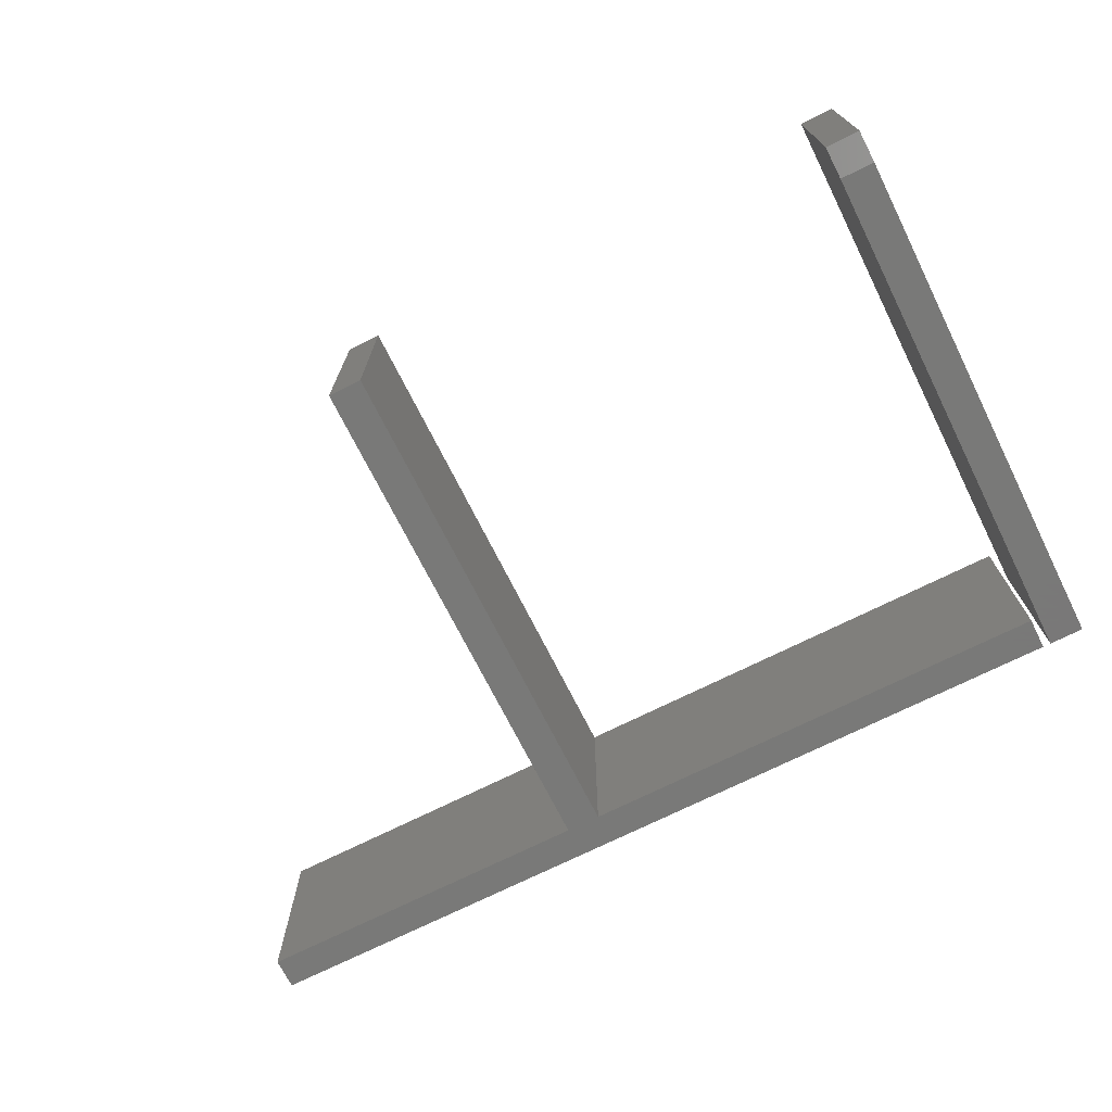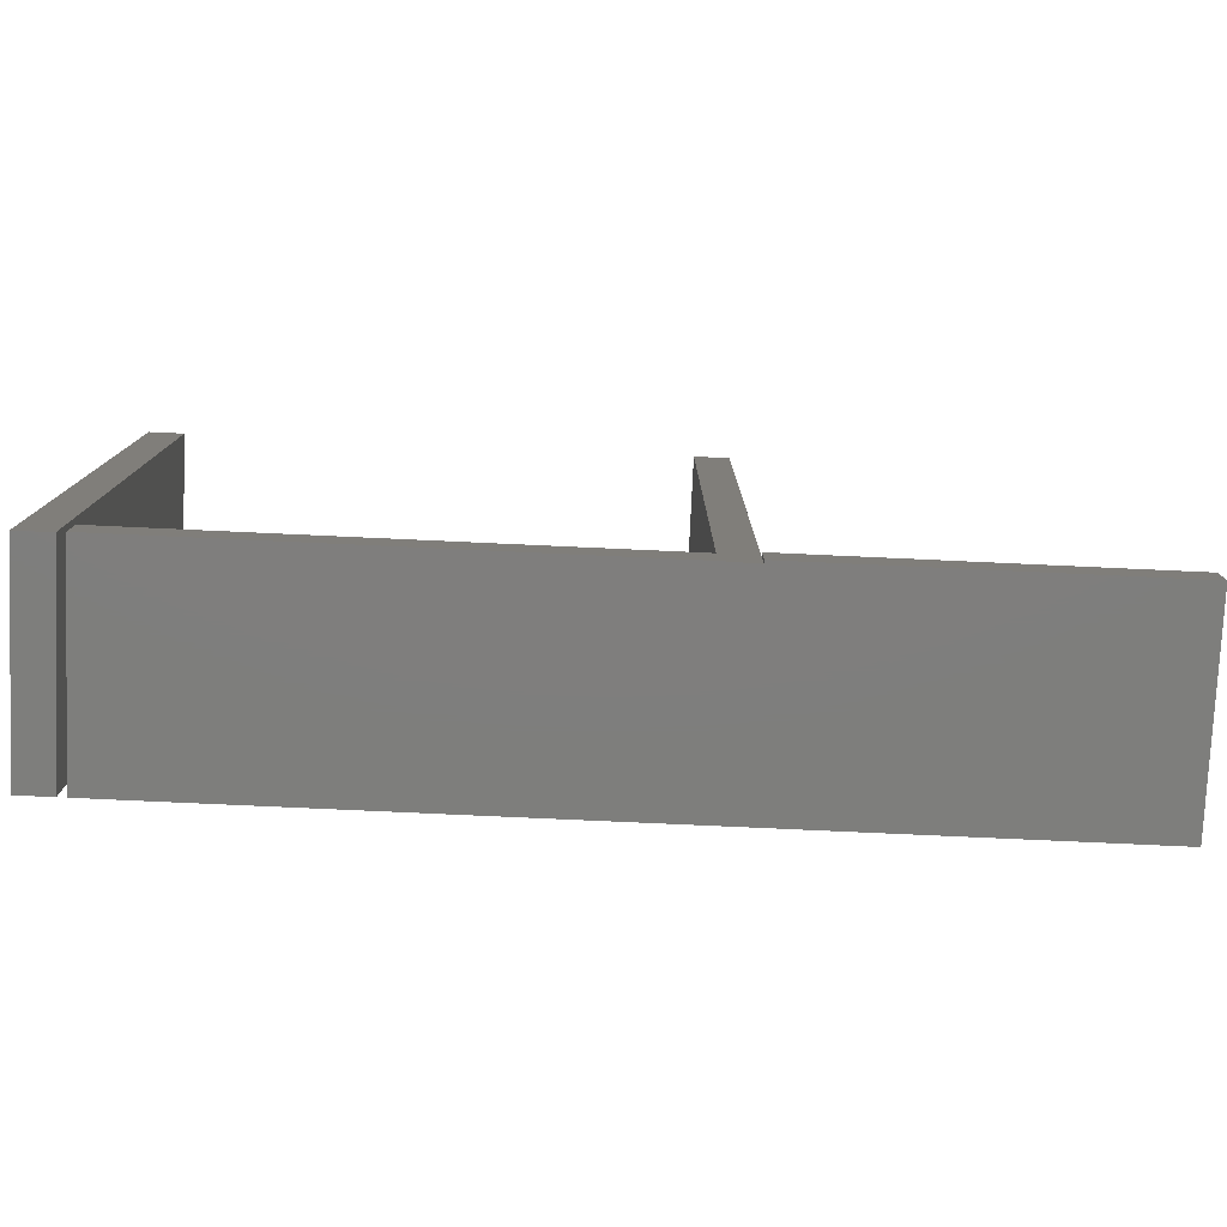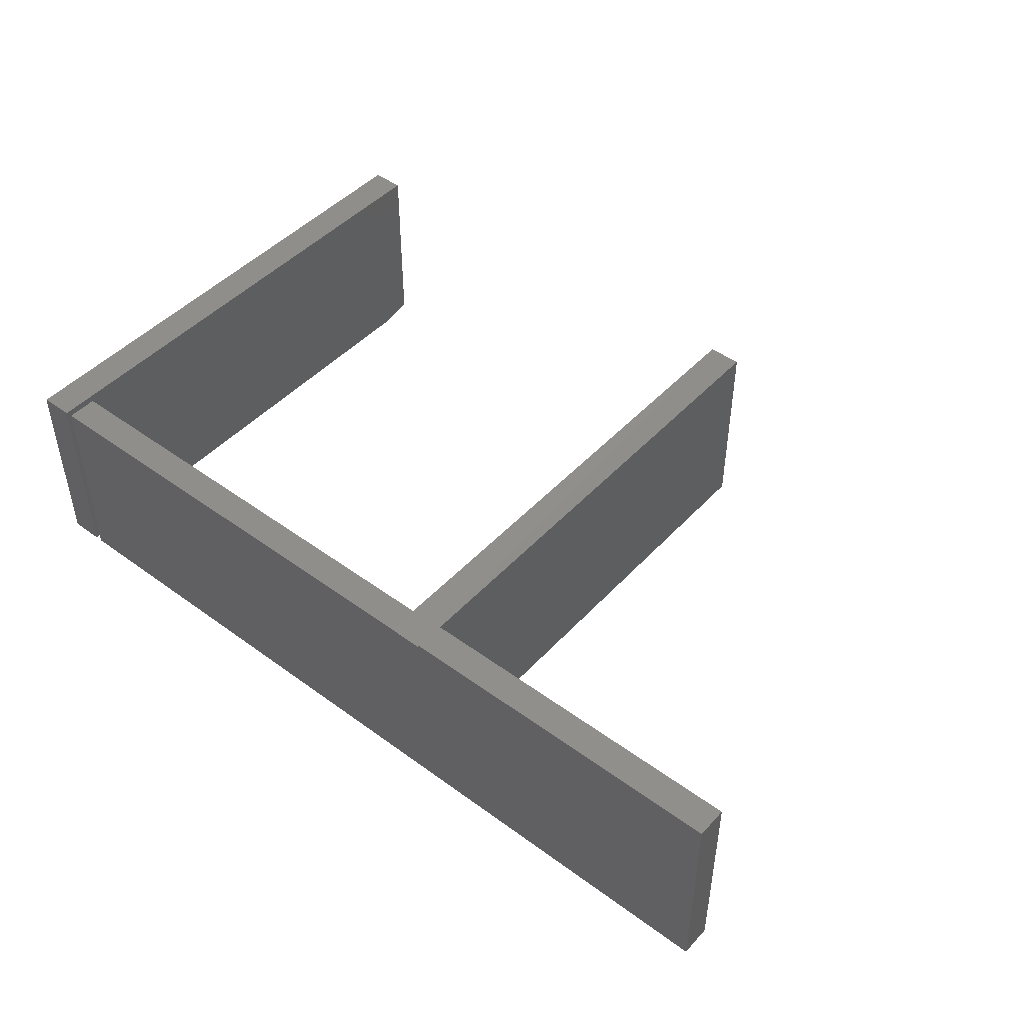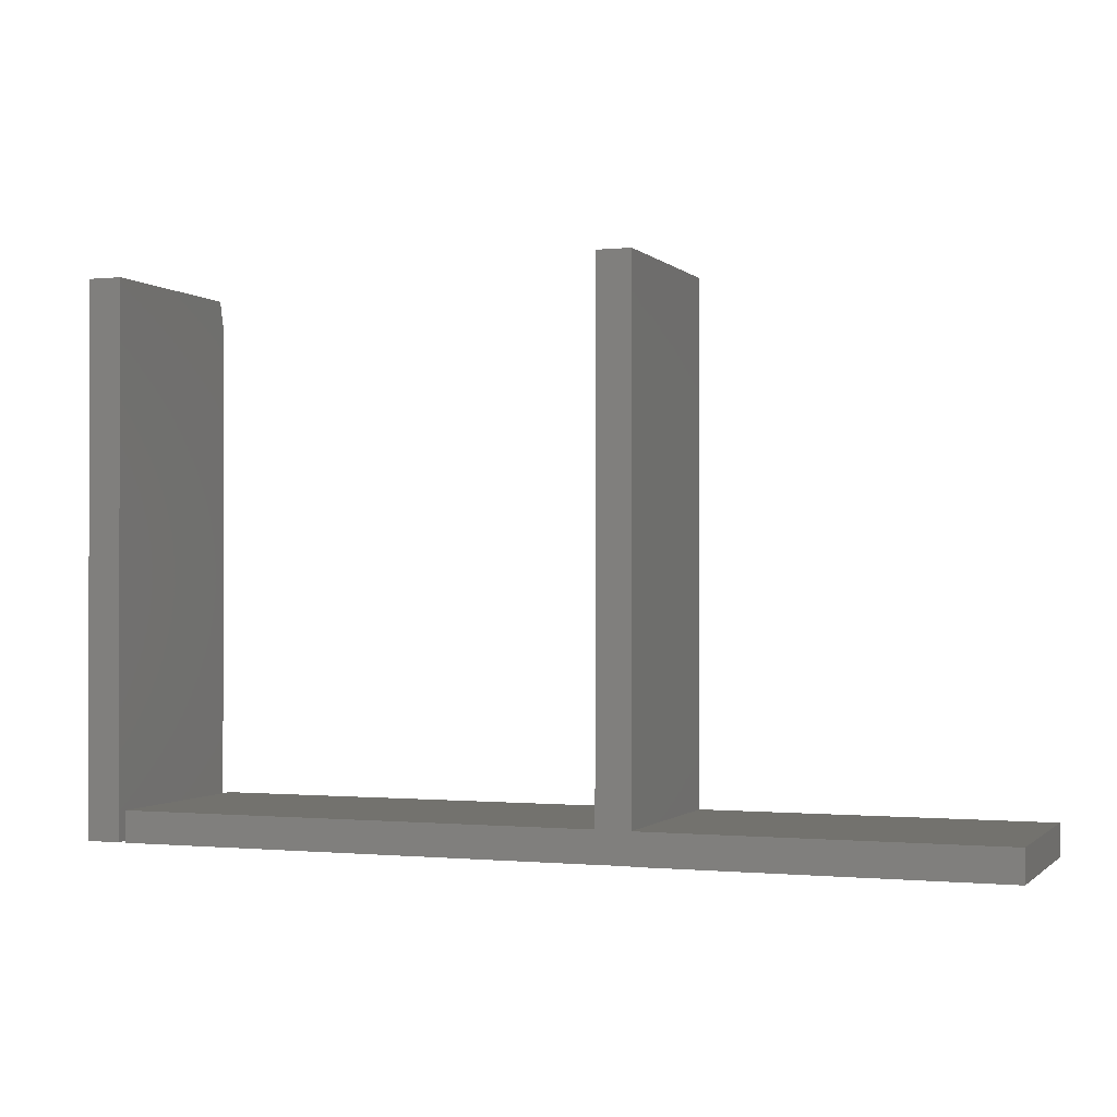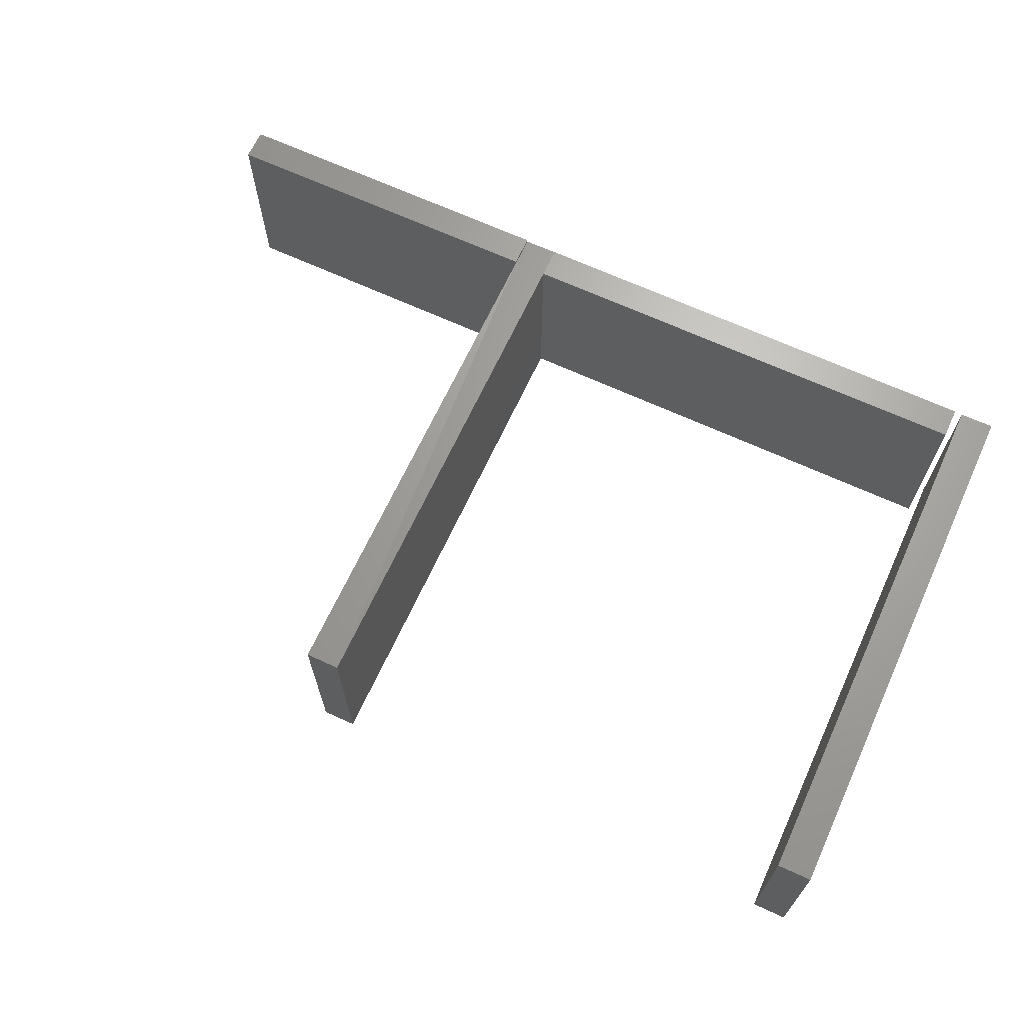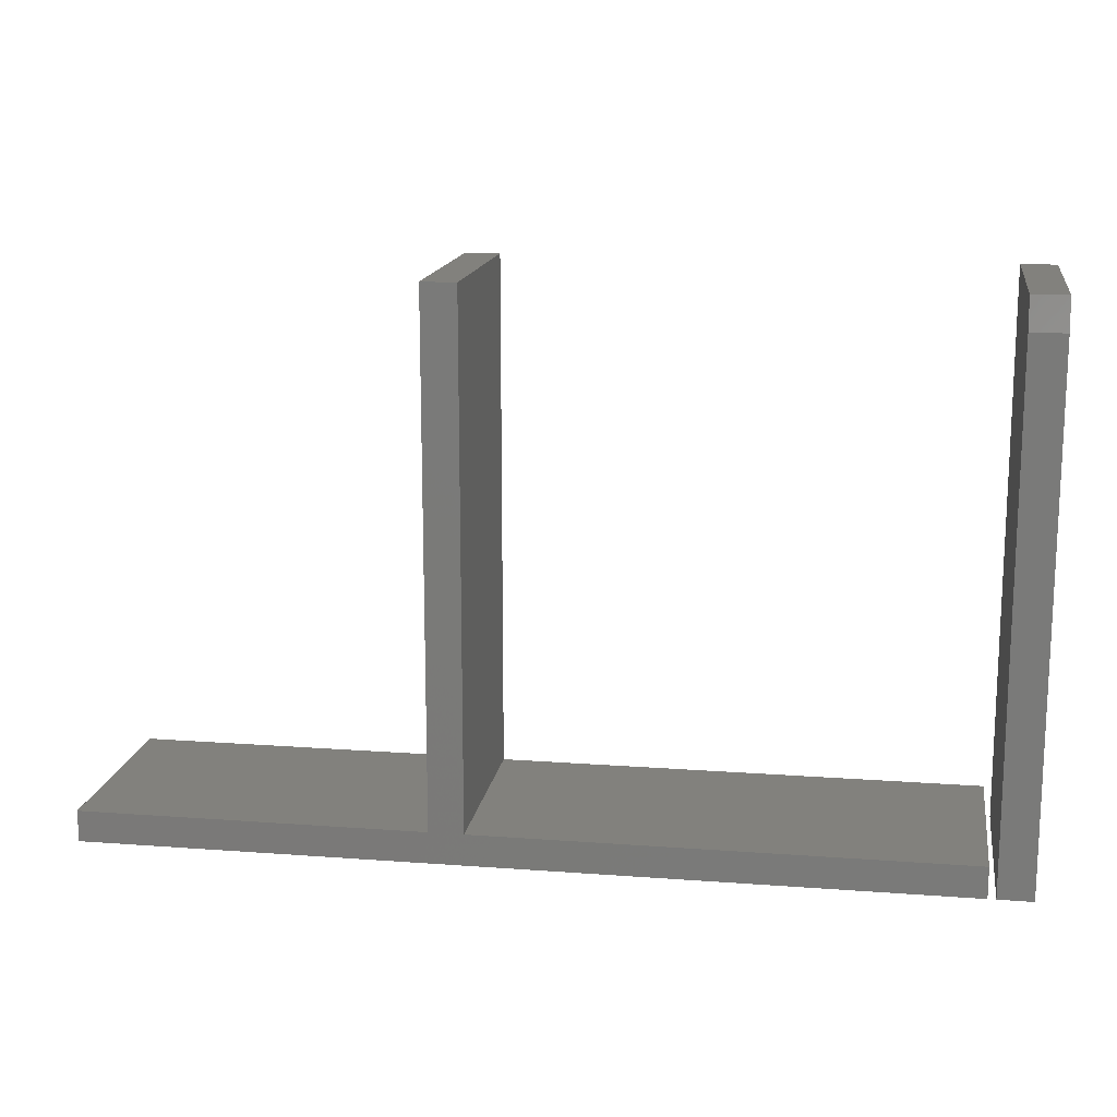
<metadata>
{"format":"stl","ext":"stl","renderer":"f3d","projection":"perspective","resolution":1024,"background":"white","views":[{"elev":-71.6,"azim":26.6,"up":"+Y"},{"elev":-78.1,"azim":177.4,"up":"+Z"},{"elev":46.5,"azim":-140.2,"up":"+Y"},{"elev":-0.8,"azim":-159.3,"up":"+Z"},{"elev":66.9,"azim":24.8,"up":"+Y"},{"elev":15.1,"azim":9.1,"up":"+Z"}]}
</metadata>
<code>
# stl→obj: 31 verts, 54 faces
v -0.1484 0.1516 0.03125
v -0.1484 0.1516 0
v -0.1484 -0.05469 0.03125
v -0.1484 -0.05469 0
v 0.1953 0.1484 0.5469
v 0.2295 0.1484 0.5469
v 0.1953 0.1484 0.03125
v 0.2295 0.1493 0.03125
v 0.1953 0.1484 0.01562
v 0.2295 0.1493 0
v 0.1953 0.1484 0
v 0.1953 0.1516 0
v 0.7109 -0.05469 0
v 0.7109 0.1493 0
v 0.7109 -0.05469 0.03125
v 0.2295 -0.05469 0.03125
v 0.1953 -0.05469 0.03125
v 0.1953 -0.05469 0.5469
v 0.2295 -0.05469 0.5469
v 0.7109 0.1493 0.03125
v 0.1953 0.1516 0.03125
v 0.753 -0.04688 0.5469
v 0.7188 -0.04688 0.5469
v 0.753 -0.05469 0.5156
v 0.7188 -0.05469 0.5156
v 0.753 0.1484 0
v 0.7188 0.1484 0
v 0.753 0.1484 0.5469
v 0.7188 0.1484 0.5469
v 0.7188 -0.05469 0
v 0.753 -0.05469 0
f 1 2 3
f 3 2 4
f 5 6 7
f 7 6 8
f 7 8 9
f 9 8 10
f 9 10 11
f 11 10 4
f 11 4 2
f 11 2 12
f 4 10 13
f 13 10 14
f 4 13 15
f 4 15 16
f 4 16 17
f 4 17 3
f 17 16 18
f 18 16 19
f 15 13 20
f 20 13 14
f 20 14 8
f 8 14 10
f 16 15 8
f 8 15 20
f 16 8 19
f 19 8 6
f 21 12 1
f 1 12 2
f 12 21 7
f 12 7 9
f 12 9 11
f 3 17 1
f 1 17 7
f 1 7 21
f 7 17 5
f 5 17 18
f 22 23 24
f 24 23 25
f 26 27 28
f 28 27 29
f 27 30 29
f 29 30 25
f 29 25 23
f 30 31 25
f 25 31 24
f 30 27 31
f 31 27 26
f 31 26 24
f 24 26 28
f 24 28 22
f 23 22 29
f 29 22 28
f 18 19 5
f 5 19 6

</code>
